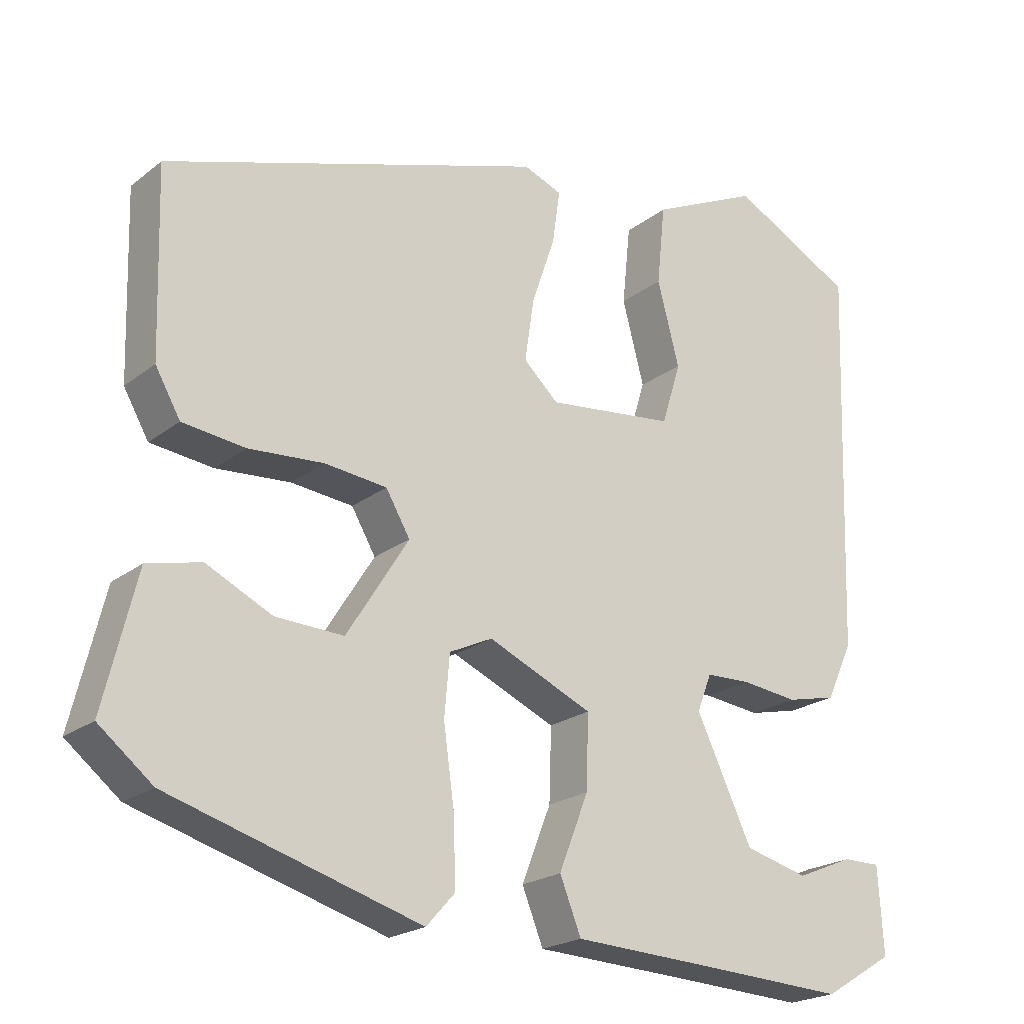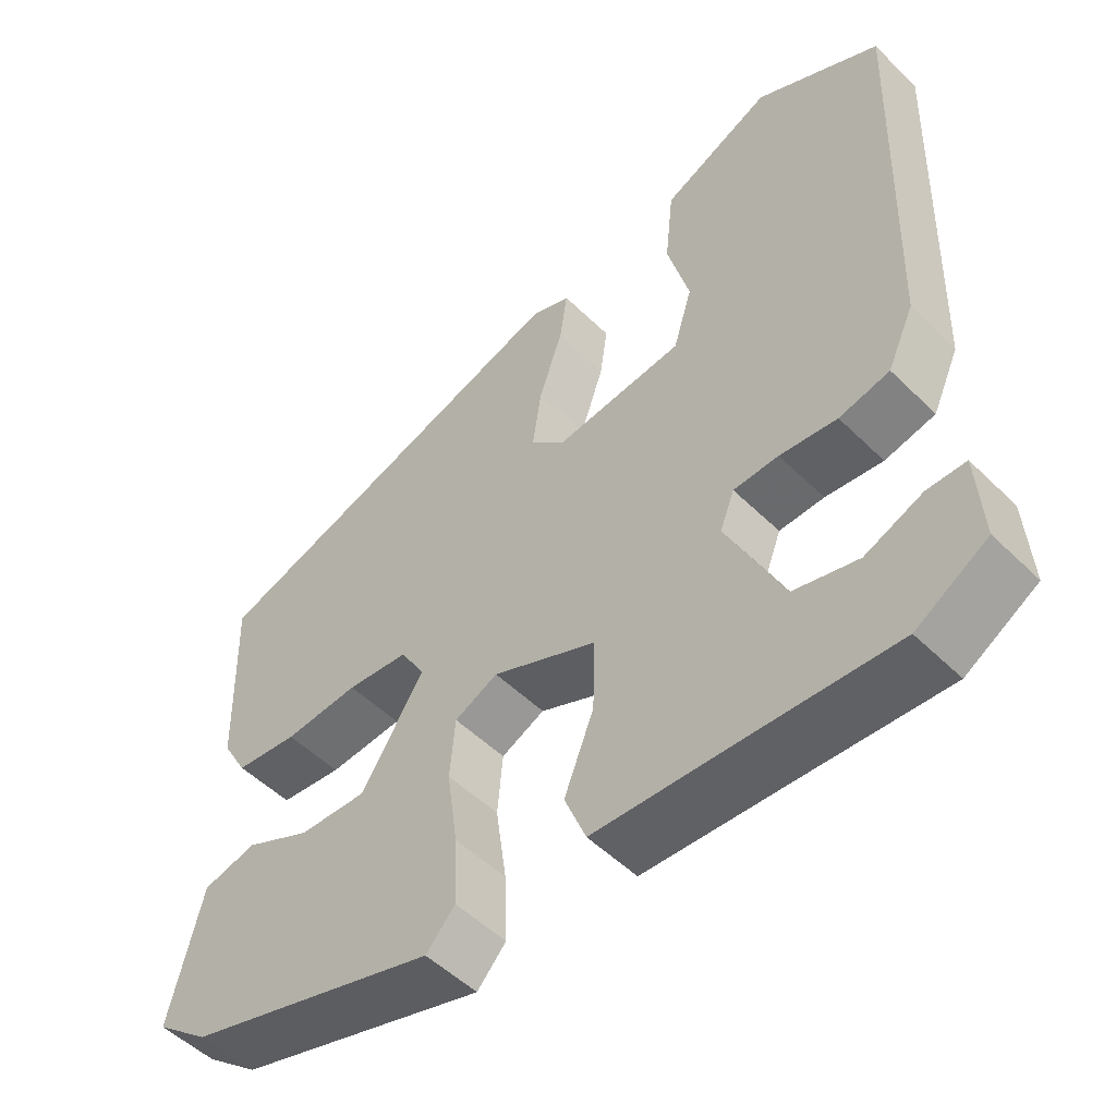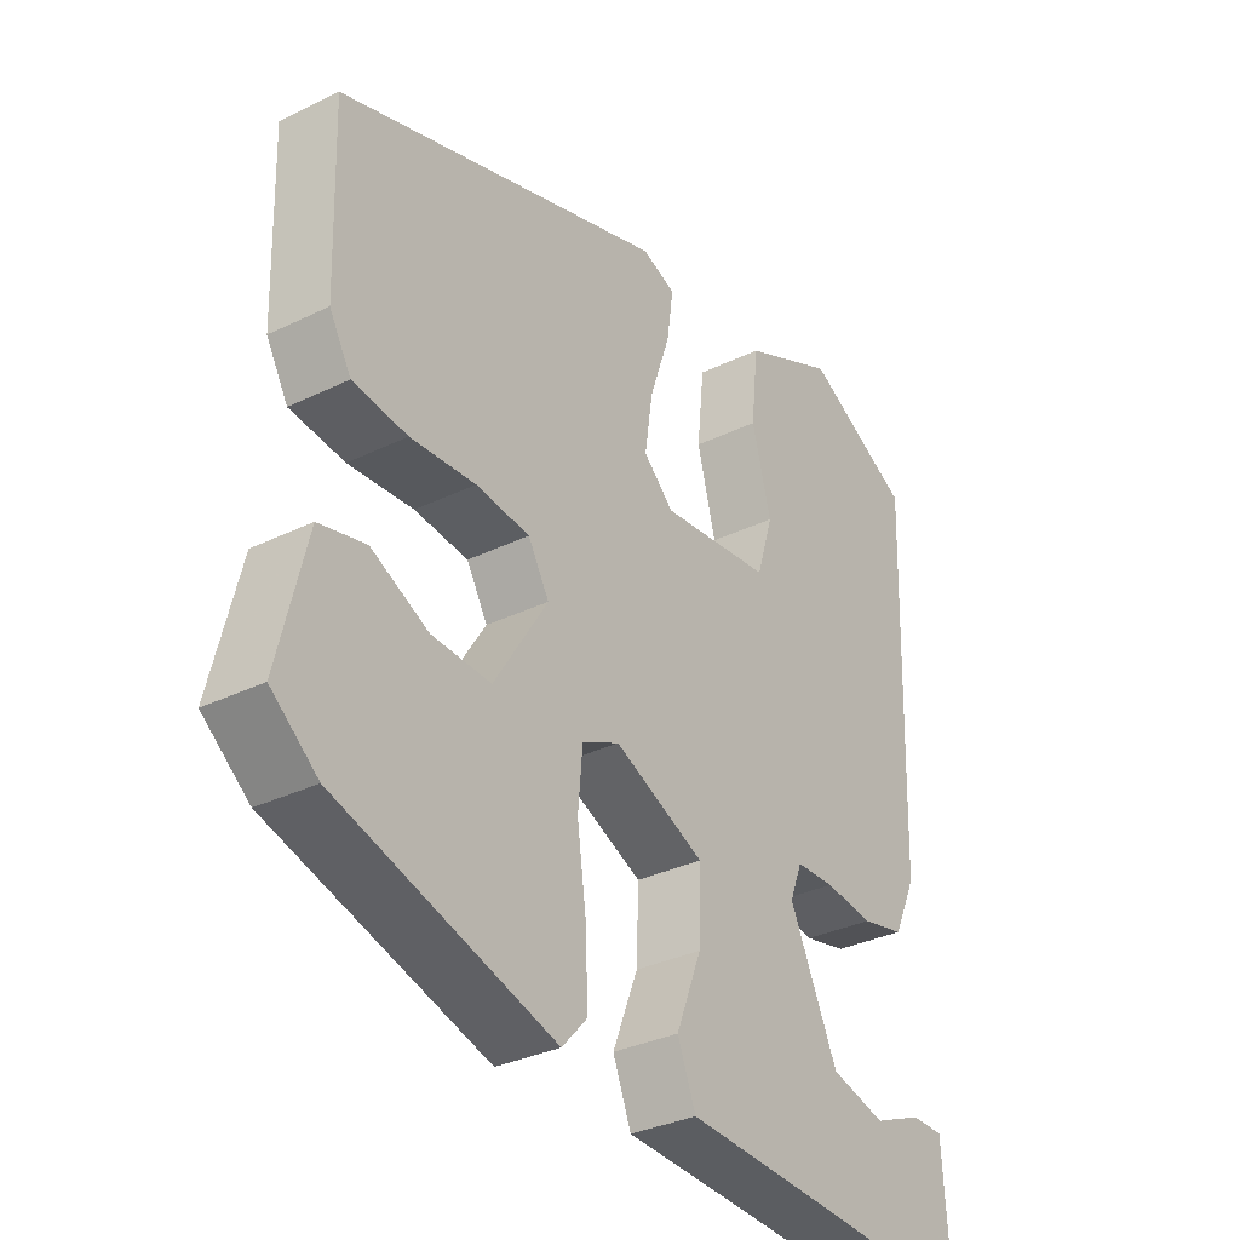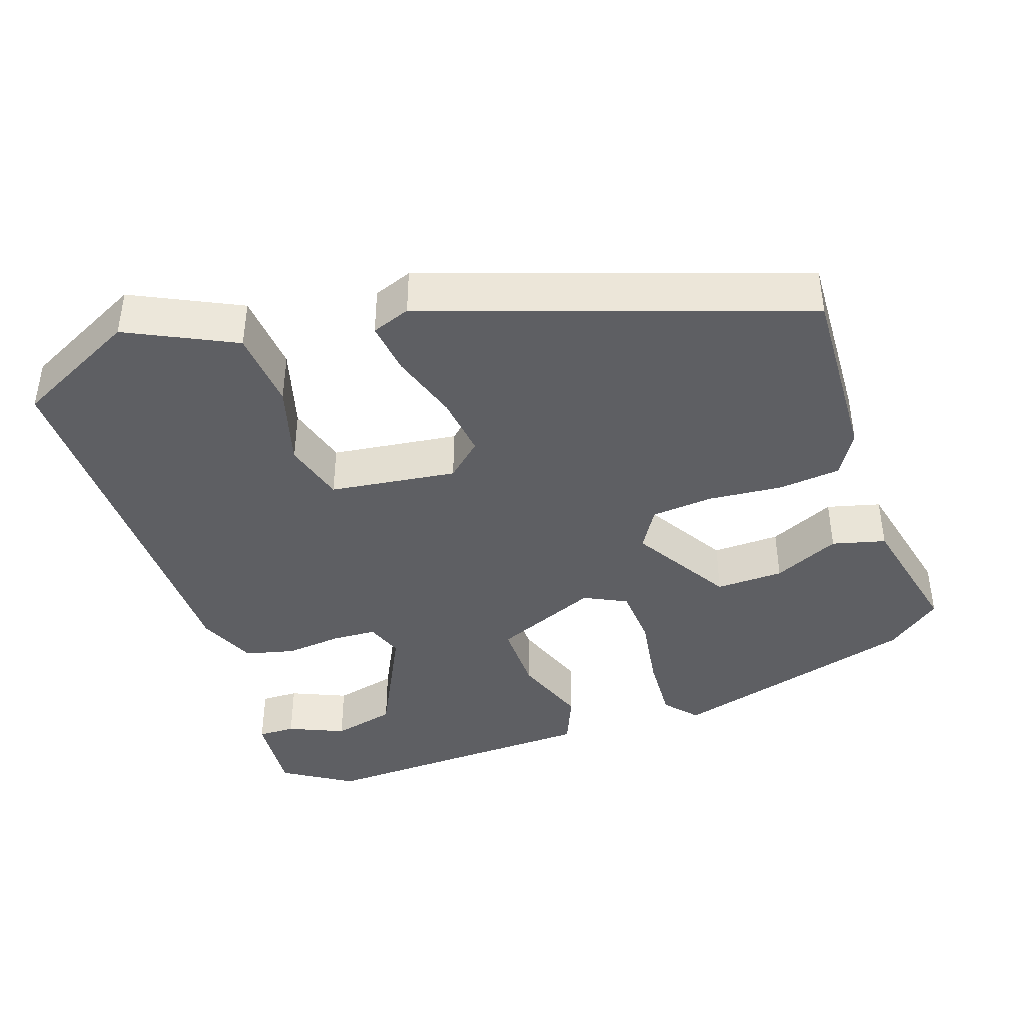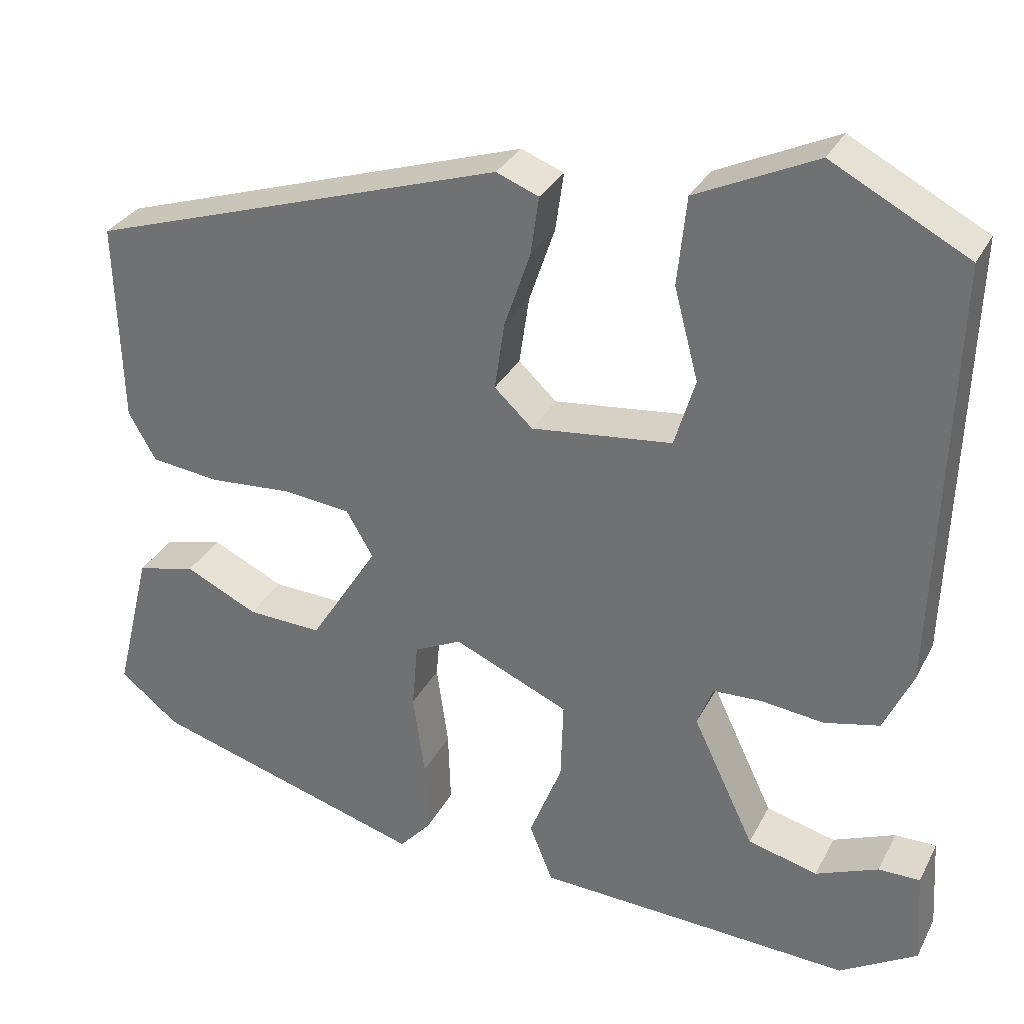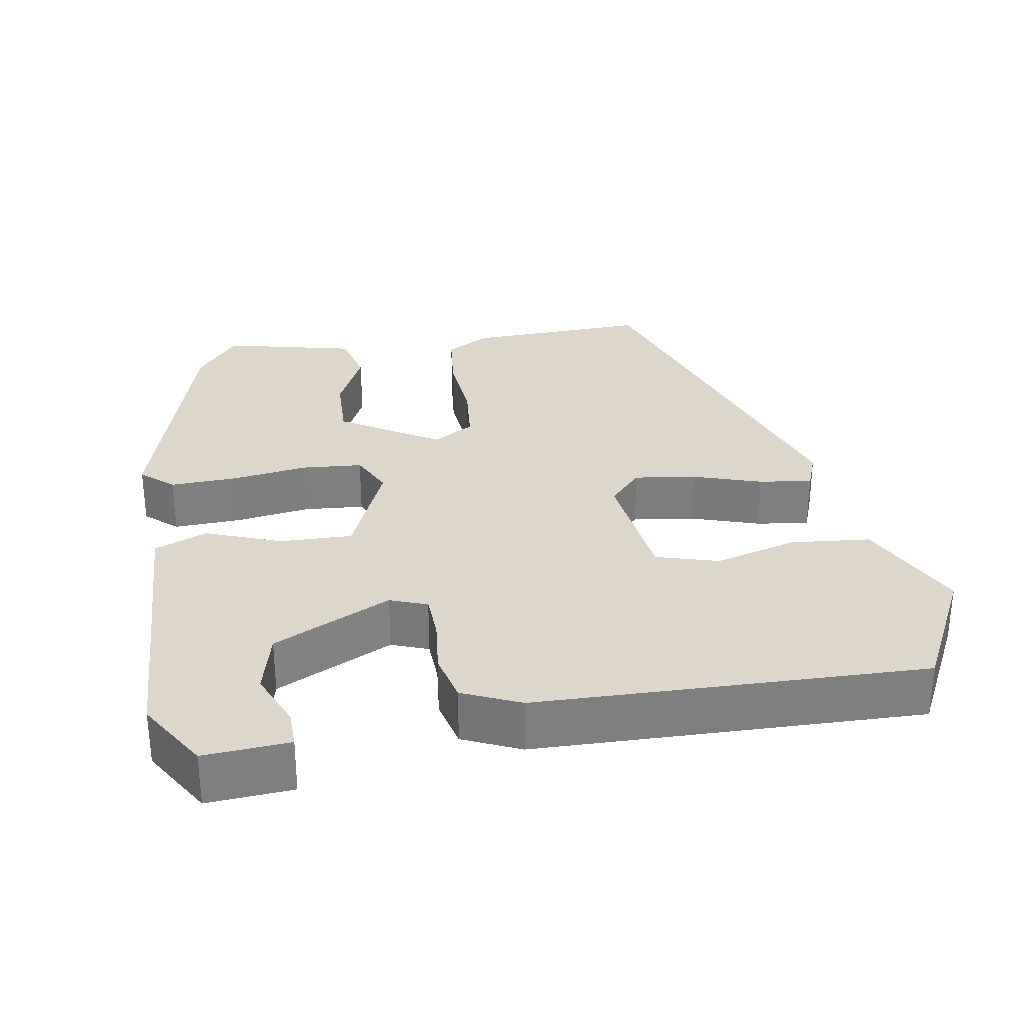
<metadata>
{"format":"obj","ext":"obj","renderer":"f3d","projection":"perspective","resolution":1024,"background":"white","views":[{"elev":-21.4,"azim":143.4,"up":"+Z"},{"elev":-51.5,"azim":-136.6,"up":"+Z"},{"elev":-32.9,"azim":124.0,"up":"+Z"},{"elev":-41.2,"azim":17.8,"up":"+Y"},{"elev":31.1,"azim":-156.5,"up":"+Z"},{"elev":30.6,"azim":-100.1,"up":"+Y"}]}
</metadata>
<code>
v 0.466 0.07 -0.392
v 0.135 0.07 -0.491
v 0.097 0.07 -0.449
v 0.1 0.07 -0.36
v 0.114 0.07 -0.259
v 0.107 0.07 -0.179
v 0.05 0.07 -0.152
v -0.088 0.07 -0.213
v -0.085 0.07 -0.309
v -0.046 0.07 -0.408
v -0.074 0.07 -0.478
v -0.271 0.07 -0.488
v -0.454 0.07 -0.498
v -0.547 0.07 -0.442
v -0.54 0.07 -0.329
v -0.49 0.07 -0.329
v -0.415 0.07 -0.36
v -0.331 0.07 -0.338
v -0.257 0.07 -0.182
v -0.276 0.07 -0.133
v -0.335 0.07 -0.131
v -0.41 0.07 -0.14
v -0.476 0.07 -0.125
v -0.511 0.07 -0.049
v -0.528 0.07 0.463
v -0.365 0.07 0.549
v -0.221 0.07 0.482
v -0.21 0.07 0.376
v -0.239 0.07 0.266
v -0.214 0.07 0.184
v -0.045 0.07 0.165
v 0.001 0.07 0.208
v -0.011 0.07 0.29
v -0.042 0.07 0.381
v -0.052 0.07 0.451
v -0.001 0.07 0.471
v 0.5 0.07 0.31
v 0.493 0.07 0.067
v 0.46 0.07 0.009
v 0.377 0.07 -0.001
v 0.278 0.07 0.006
v 0.196 0.07 -0.003
v 0.164 0.07 -0.058
v 0.246 0.07 -0.188
v 0.336 0.07 -0.184
v 0.423 0.07 -0.142
v 0.494 0.07 -0.159
v 0.537 0.07 -0.335
v 0.466 0 -0.392
v 0.135 0 -0.491
v 0.097 0 -0.449
v 0.1 0 -0.36
v 0.114 0 -0.259
v 0.107 0 -0.179
v 0.05 0 -0.152
v -0.088 0 -0.213
v -0.085 0 -0.309
v -0.046 0 -0.408
v -0.074 0 -0.478
v -0.271 0 -0.488
v -0.454 0 -0.498
v -0.547 0 -0.442
v -0.54 0 -0.329
v -0.49 0 -0.329
v -0.415 0 -0.36
v -0.331 0 -0.338
v -0.257 0 -0.182
v -0.276 0 -0.133
v -0.335 0 -0.131
v -0.41 0 -0.14
v -0.476 0 -0.125
v -0.511 0 -0.049
v -0.528 0 0.463
v -0.365 0 0.549
v -0.221 0 0.482
v -0.21 0 0.376
v -0.239 0 0.266
v -0.214 0 0.184
v -0.045 0 0.165
v 0.001 0 0.208
v -0.011 0 0.29
v -0.042 0 0.381
v -0.052 0 0.451
v -0.001 0 0.471
v 0.5 0 0.31
v 0.493 0 0.067
v 0.46 0 0.009
v 0.377 0 -0.001
v 0.278 0 0.006
v 0.196 0 -0.003
v 0.164 0 -0.058
v 0.246 0 -0.188
v 0.336 0 -0.184
v 0.423 0 -0.142
v 0.494 0 -0.159
v 0.537 0 -0.335
f 45 46 47 48
f 44 45 48 1
f 38 39 40 41
f 38 41 42
f 37 38 42
f 36 37 42
f 33 34 35 36
f 32 33 36 42
f 31 32 42 43
f 26 27 28 29
f 26 29 30
f 25 26 30
f 24 25 30
f 21 22 23 24
f 20 21 24 30
f 19 20 30 31
f 14 15 16 17
f 12 13 14 17
f 12 17 18
f 9 10 11 12
f 8 9 12 18
f 2 3 4 5
f 44 1 2 5
f 44 5 6
f 43 44 6 7
f 31 43 7 8
f 8 18 19 31
f 96 95 94 93
f 49 96 93 92
f 89 88 87 86
f 90 89 86
f 90 86 85
f 90 85 84
f 84 83 82 81
f 90 84 81 80
f 91 90 80 79
f 77 76 75 74
f 78 77 74
f 78 74 73
f 78 73 72
f 72 71 70 69
f 78 72 69 68
f 79 78 68 67
f 65 64 63 62
f 65 62 61 60
f 66 65 60
f 60 59 58 57
f 66 60 57 56
f 53 52 51 50
f 53 50 49 92
f 54 53 92
f 55 54 92 91
f 56 55 91 79
f 79 67 66 56
f 1 49 50 2
f 2 50 51 3
f 3 51 52 4
f 4 52 53 5
f 5 53 54 6
f 6 54 55 7
f 7 55 56 8
f 8 56 57 9
f 9 57 58 10
f 10 58 59 11
f 11 59 60 12
f 12 60 61 13
f 13 61 62 14
f 14 62 63 15
f 15 63 64 16
f 16 64 65 17
f 17 65 66 18
f 18 66 67 19
f 19 67 68 20
f 20 68 69 21
f 21 69 70 22
f 22 70 71 23
f 23 71 72 24
f 24 72 73 25
f 25 73 74 26
f 26 74 75 27
f 27 75 76 28
f 28 76 77 29
f 29 77 78 30
f 30 78 79 31
f 31 79 80 32
f 32 80 81 33
f 33 81 82 34
f 34 82 83 35
f 35 83 84 36
f 36 84 85 37
f 37 85 86 38
f 38 86 87 39
f 39 87 88 40
f 40 88 89 41
f 41 89 90 42
f 42 90 91 43
f 43 91 92 44
f 44 92 93 45
f 45 93 94 46
f 46 94 95 47
f 47 95 96 48
f 48 96 49 1

</code>
